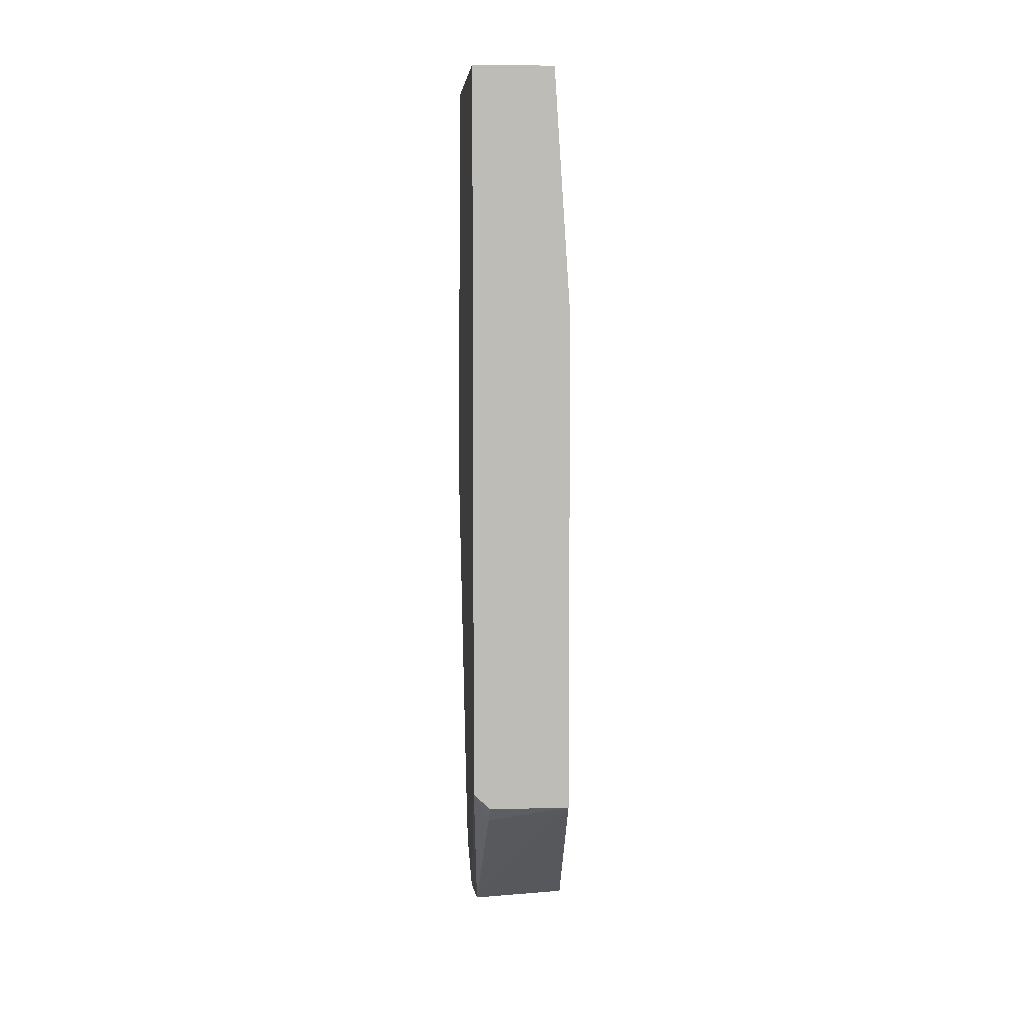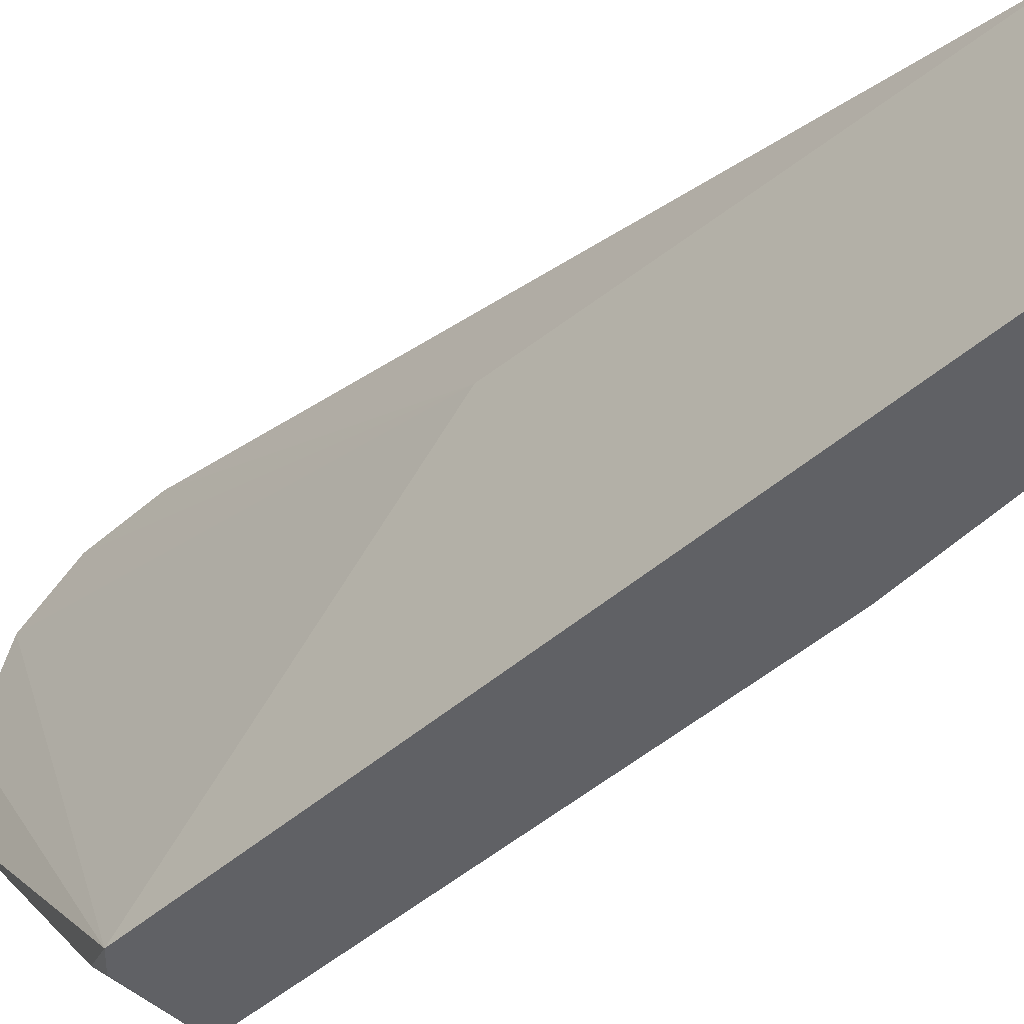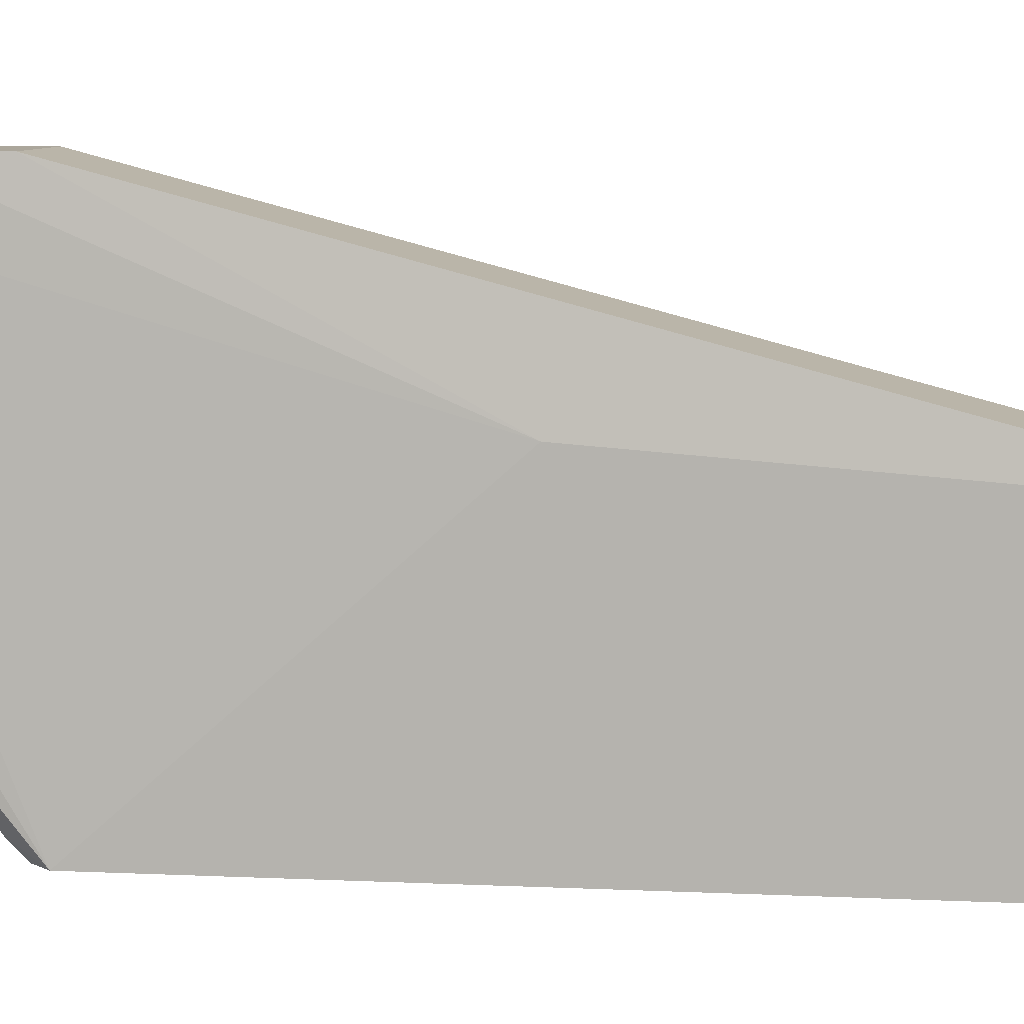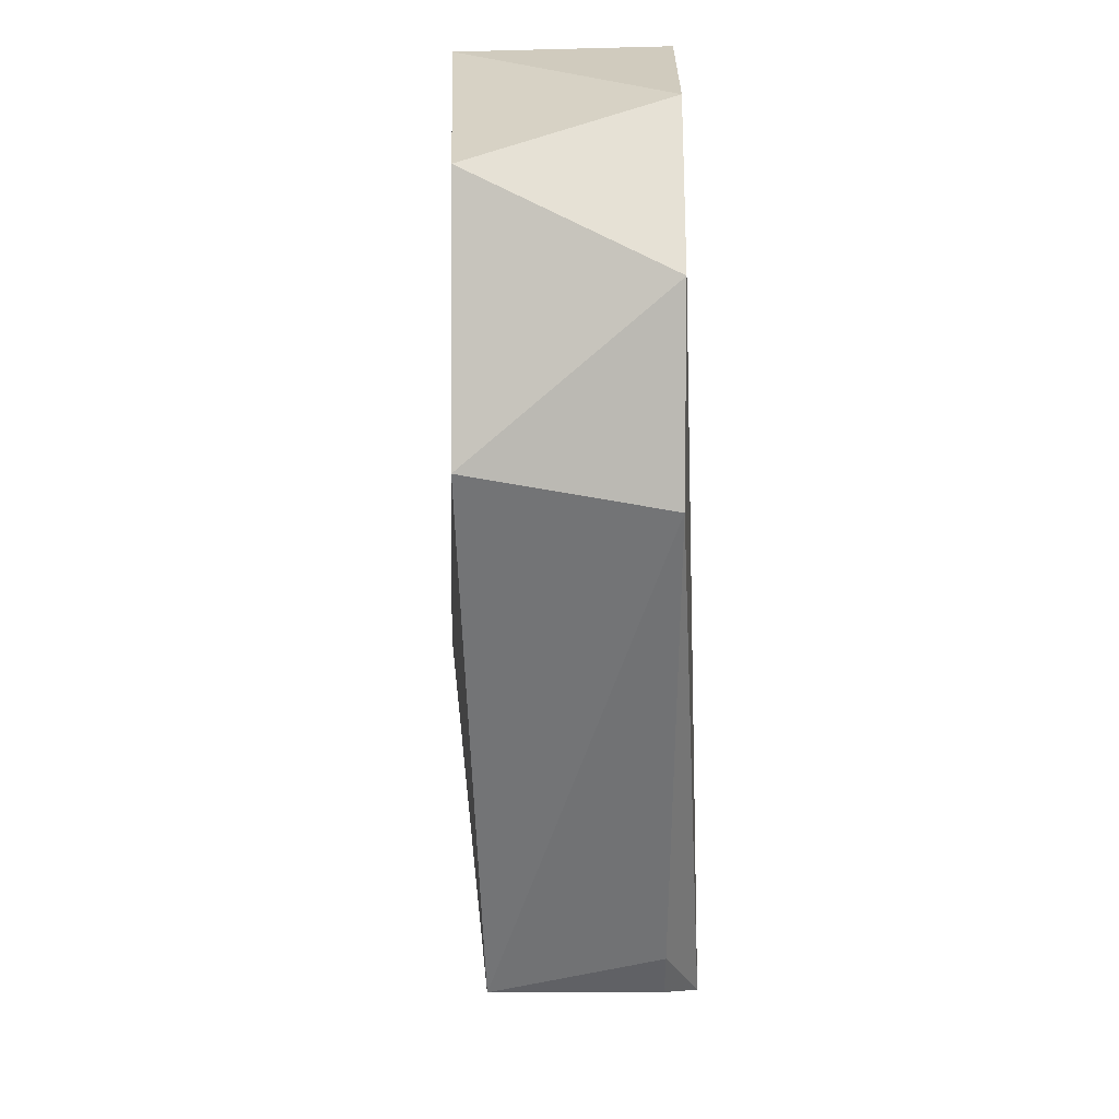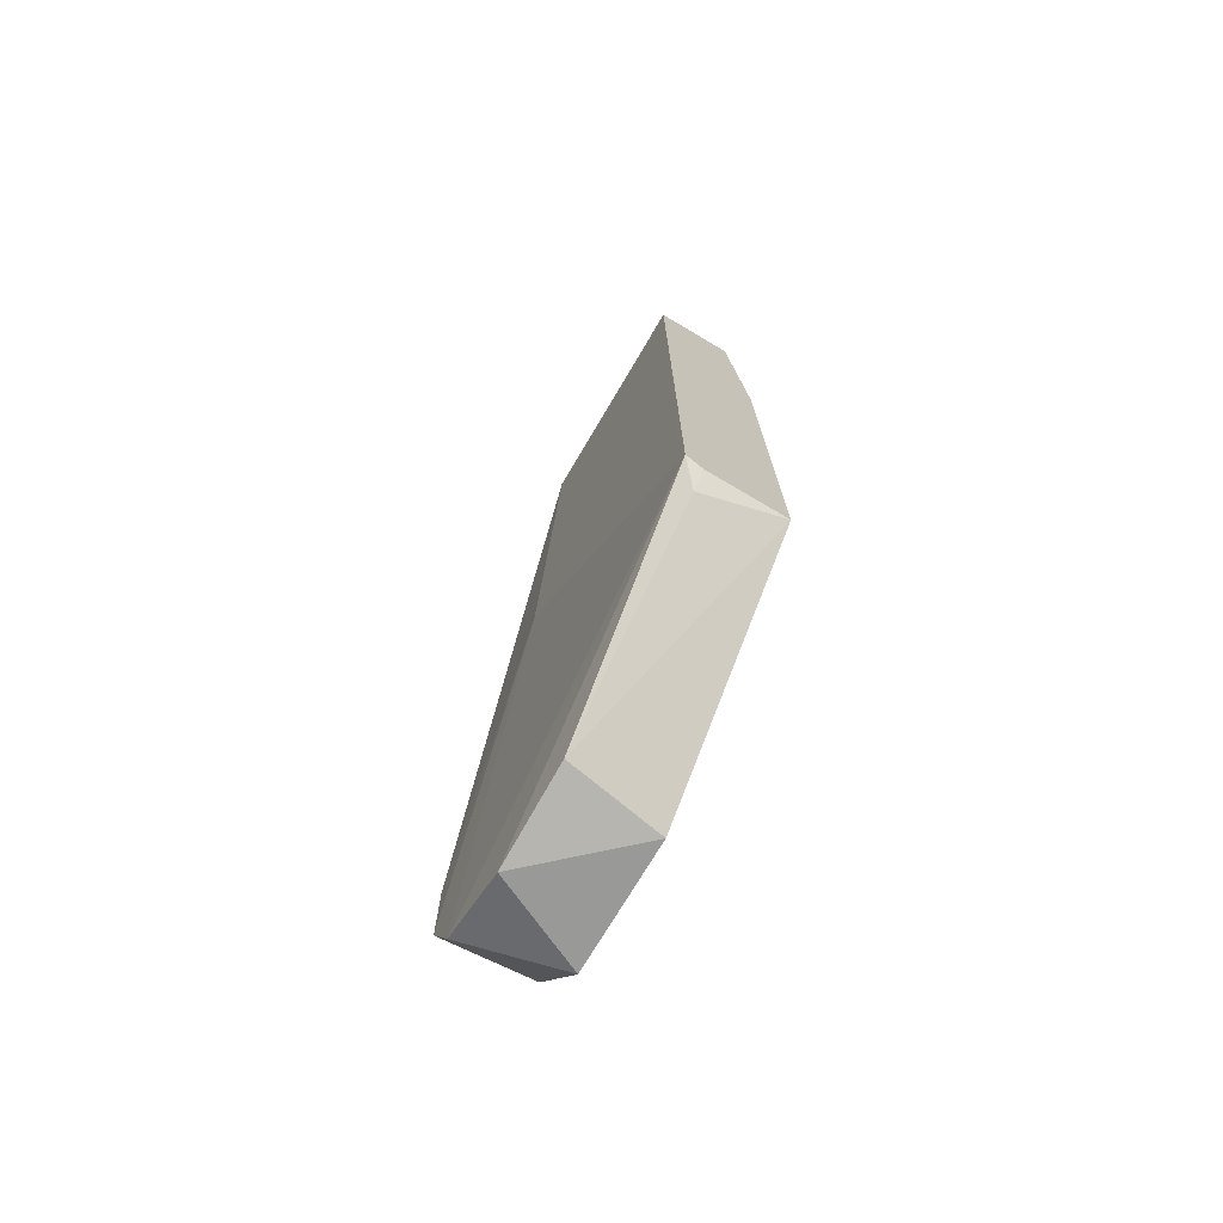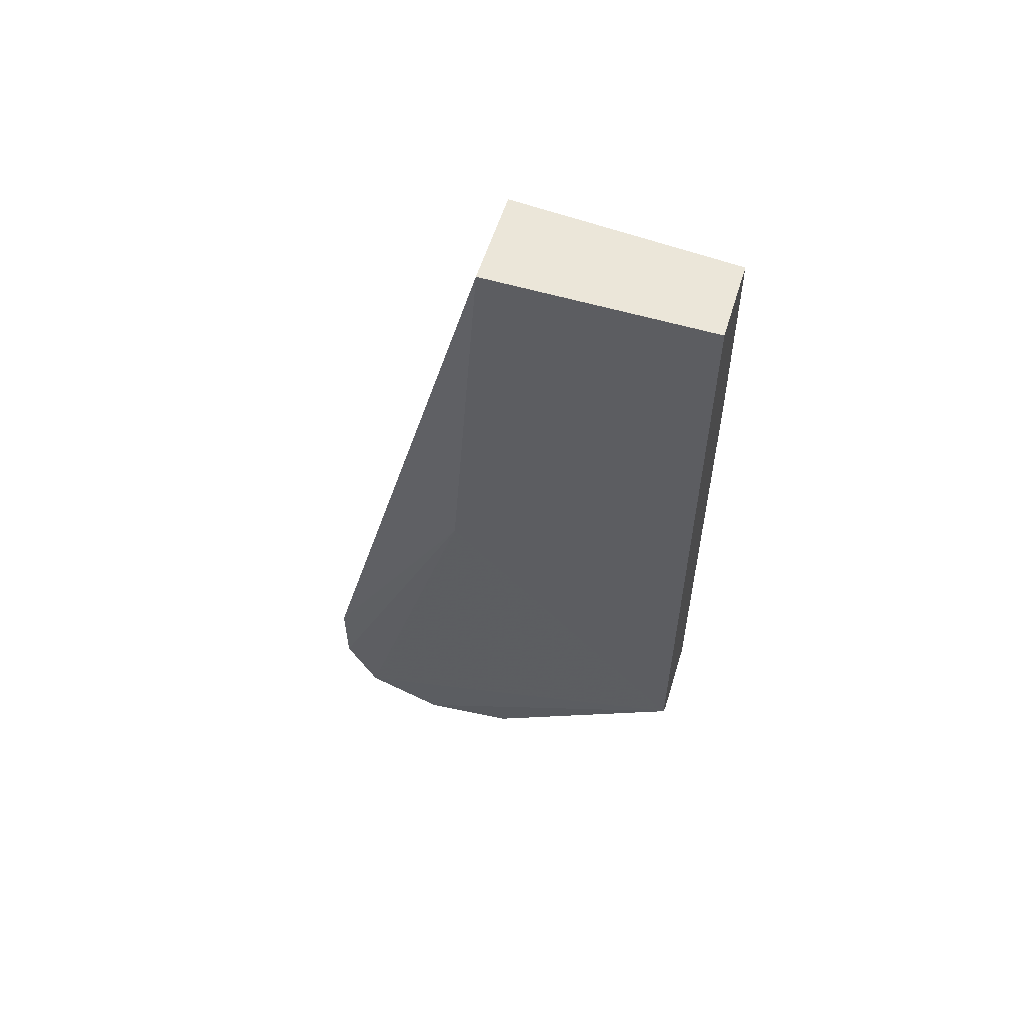
<metadata>
{"format":"obj","ext":"obj","renderer":"f3d","projection":"perspective","resolution":1024,"background":"white","views":[{"elev":5.9,"azim":-4.8,"up":"+Z"},{"elev":-48.4,"azim":-46.0,"up":"+Y"},{"elev":7.9,"azim":-82.3,"up":"+Y"},{"elev":-2.5,"azim":178.5,"up":"+Y"},{"elev":-73.3,"azim":-30.6,"up":"+Z"},{"elev":57.1,"azim":-72.9,"up":"+Z"}]}
</metadata>
<code>
v -0.00751 0.01678 -0.00514
v -0.01011 0.02523 -0.04152
v -0.01011 0.03237 -0.04087
v -0.01011 0.01678 -0.03502
v -0.01011 0.02913 -0.04217
v -0.01011 0.03367 -0.03502
v -0.01011 0.03367 -0.03827
v -0.01011 0.01744 -0.03567
v -0.01076 0.02718 -0.02269
v -0.01076 0.02588 -0.00514
v -0.01076 0.01678 -0.00514
v -0.01076 0.01678 -0.03437
v -0.006211 0.02588 -0.04152
v -0.006211 0.02783 -0.03113
v -0.006211 0.03107 -0.04152
v -0.006211 0.03367 -0.03762
v -0.006211 0.03367 -0.03502
v -0.006211 0.02328 -0.03632
v -0.006861 0.02588 -0.00514
v -0.006861 0.01678 -0.03502
v -0.006861 0.01678 -0.01489
v -0.006861 0.02393 -0.005793
f 18 14 22
f 4 8 20
f 1 4 20
f 10 1 19
f 1 10 11
f 4 1 11
f 8 4 12
f 4 11 12
f 11 10 12
f 1 20 21
f 16 7 6
f 10 19 6
f 12 10 9
f 6 7 9
f 10 6 9
f 13 16 18
f 20 13 18
f 21 20 18
f 16 13 15
f 13 5 15
f 16 6 17
f 6 19 17
f 18 16 17
f 20 8 2
f 13 20 2
f 8 12 2
f 5 13 2
f 12 5 2
f 7 16 3
f 5 12 3
f 9 7 3
f 12 9 3
f 16 15 3
f 15 5 3
f 17 19 14
f 18 17 14
f 19 1 22
f 1 21 22
f 21 18 22
f 14 19 22

</code>
